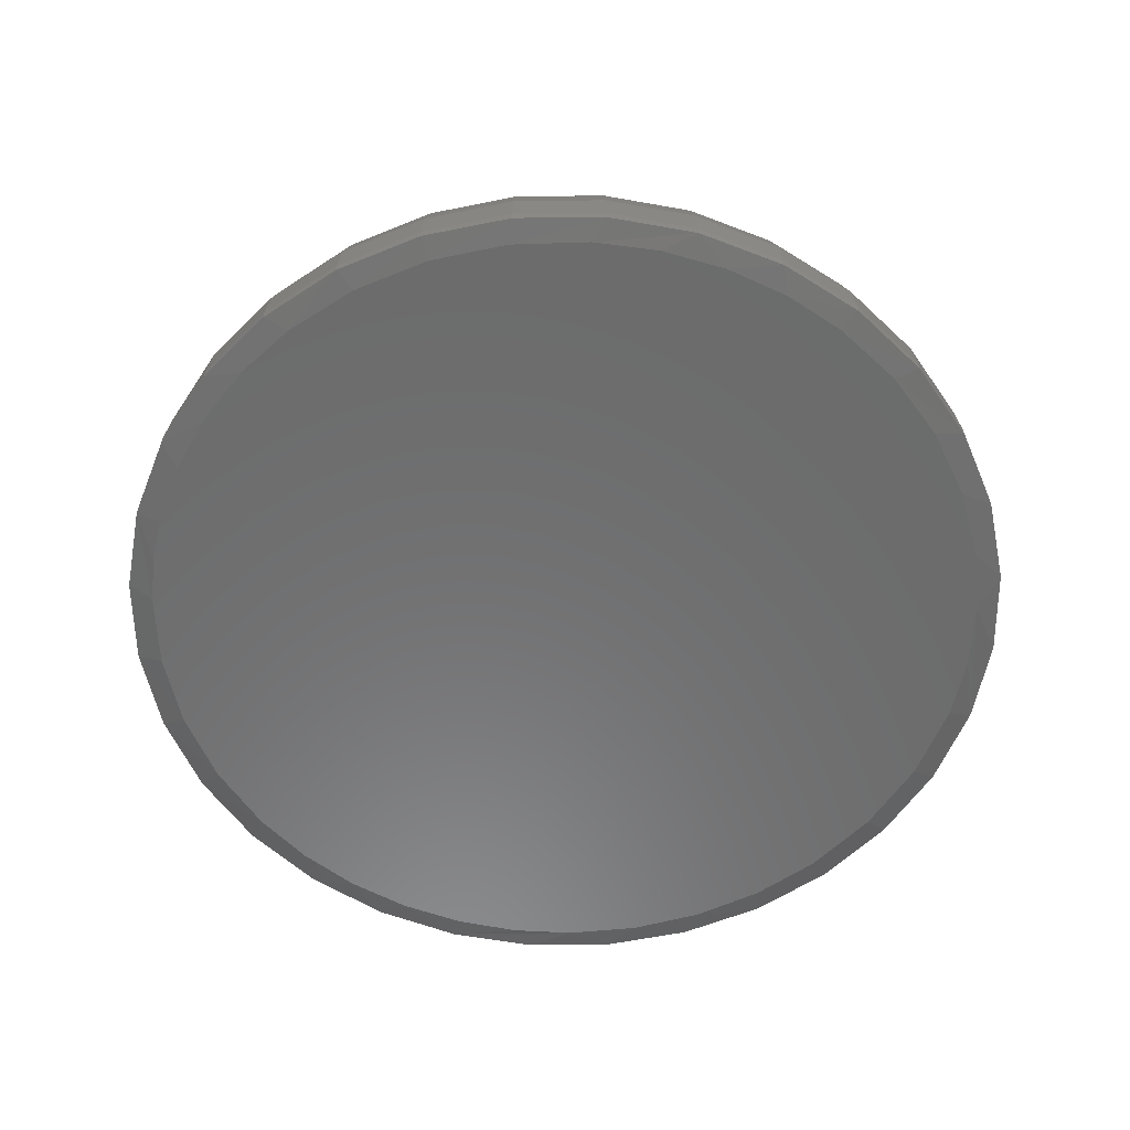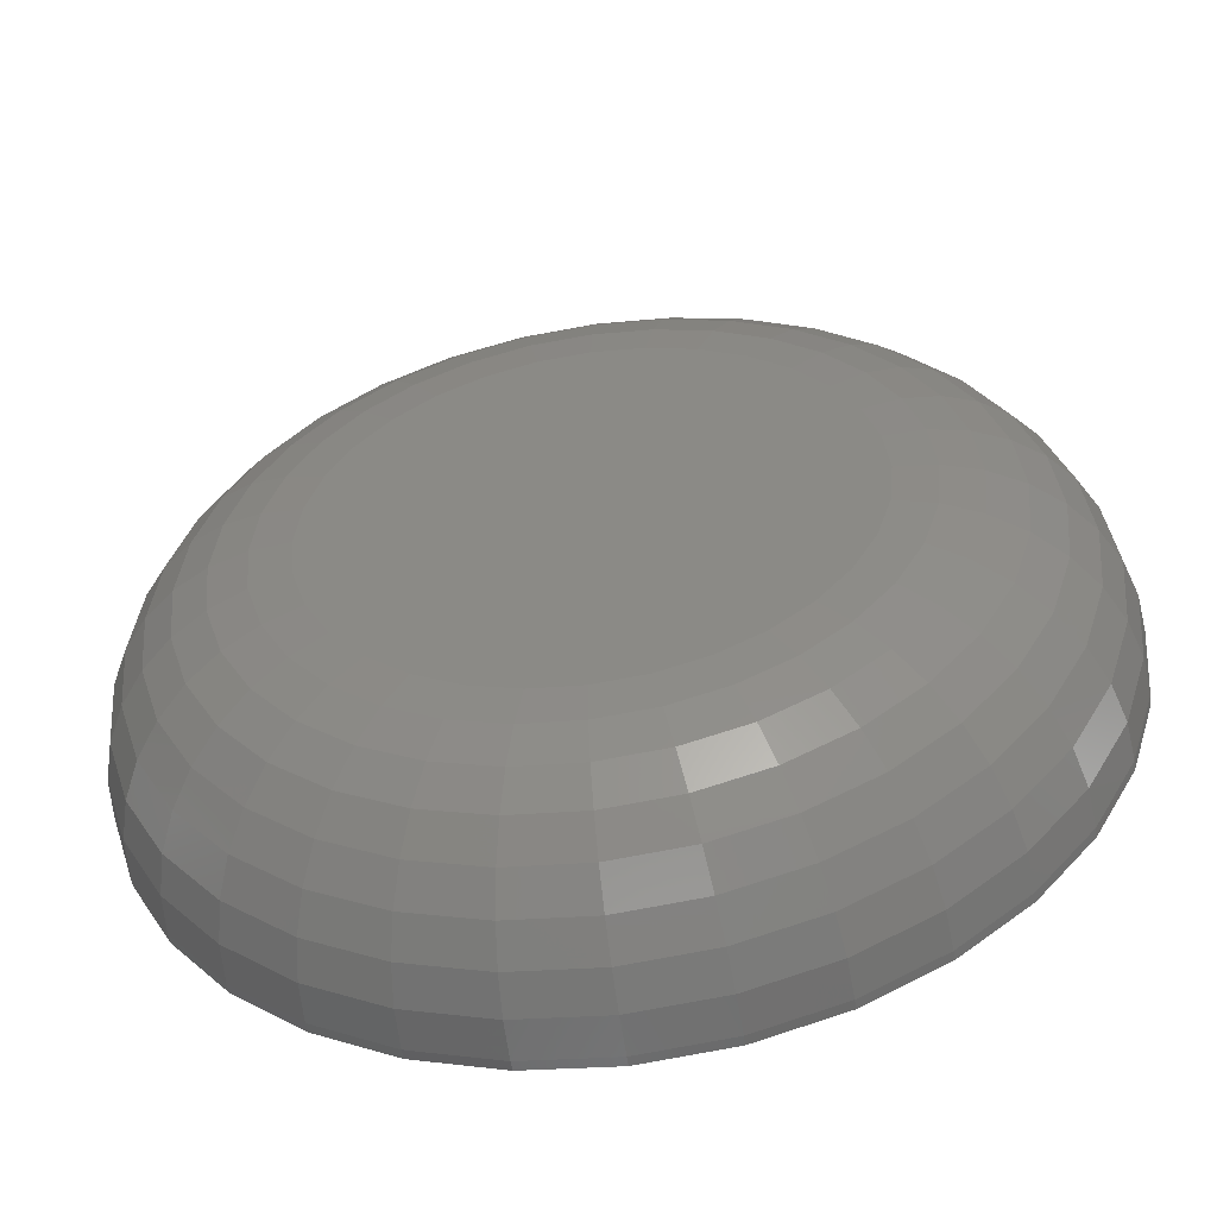
<metadata>
{"format":"stl","ext":"stl","renderer":"f3d","projection":"perspective","resolution":1024,"background":"white","views":[{"elev":-57.8,"azim":163.8,"up":"+Z"},{"elev":-55.0,"azim":8.5,"up":"+Y"}]}
</metadata>
<code>
# stl→obj: 358 verts, 712 faces
v -0.04977 0.6848 -0.1719
v 0.05545 0.6856 -0.1719
v 0.1596 0.6703 -0.1719
v -0.1536 0.668 -0.1719
v 0.6782 -0.1517 -0.1719
v -0.6662 -0.1337 -0.1719
v 0.6909 -0.0763 -0.1719
v -0.6794 1.829e-07 -0.1719
v 0.6951 -1.11e-16 -0.1719
v -0.671 0.1068 -0.1719
v 0.6871 0.1049 -0.1719
v -0.6462 0.2109 -0.1719
v 0.6631 0.2074 -0.1719
v -0.6055 0.31 -0.1719
v 0.6237 0.3051 -0.1719
v -0.5409 0.4137 -0.1719
v 0.5699 0.3955 -0.1719
v -0.4589 0.5044 -0.1719
v 0.4882 0.4916 -0.1719
v -0.3622 0.5791 -0.1719
v 0.3903 0.571 -0.1719
v -0.2537 0.6355 -0.1719
v 0.2795 0.6313 -0.1719
v 0.007895 -0.6873 -0.1719
v -0.09412 -0.6796 -0.1719
v 0.1128 -0.6792 -0.1719
v -0.1939 -0.657 -0.1719
v 0.2153 -0.6552 -0.1719
v -0.3029 -0.6129 -0.1719
v 0.313 -0.6158 -0.1719
v -0.4029 -0.551 -0.1719
v 0.4034 -0.562 -0.1719
v -0.4908 -0.4729 -0.1719
v 0.4995 -0.4803 -0.1719
v -0.5641 -0.381 -0.1719
v 0.5789 -0.3824 -0.1719
v -0.6273 -0.2624 -0.1719
v 0.6392 -0.2716 -0.1719
v -0.07131 0.3982 0.1719
v 0.0871 0.3982 0.1719
v 0.007895 0.406 0.1719
v 0.1633 0.3751 0.1719
v -0.1475 0.3751 0.1719
v 0.2335 0.3376 0.1719
v -0.2177 0.3376 0.1719
v 0.295 0.2871 0.1719
v -0.2792 0.2871 0.1719
v 0.3455 0.2256 0.1719
v -0.3297 0.2256 0.1719
v 0.383 0.1554 0.1719
v -0.3672 0.1554 0.1719
v 0.4061 0.07921 0.1719
v -0.3903 0.07921 0.1719
v 0.4139 -1.146e-16 0.1719
v -0.3981 -3.26e-16 0.1719
v 0.4061 -0.07921 0.1719
v -0.3903 -0.07921 0.1719
v 0.383 -0.1554 0.1719
v -0.3672 -0.1554 0.1719
v 0.3455 -0.2256 0.1719
v -0.3297 -0.2256 0.1719
v 0.295 -0.2871 0.1719
v -0.2792 -0.2871 0.1719
v 0.2335 -0.3376 0.1719
v -0.2177 -0.3376 0.1719
v 0.1633 -0.3751 0.1719
v -0.1475 -0.3751 0.1719
v 0.0871 -0.3982 0.1719
v -0.07131 -0.3982 0.1719
v 0.007895 -0.406 0.1719
v 0.7342 -1.779e-16 -0.1641
v 0.7342 -8.23e-16 -0.1484
v 0.7203 -0.1417 -0.1641
v 0.7203 -0.1417 -0.1484
v 0.6789 -0.2779 -0.1641
v 0.6789 -0.2779 -0.1484
v 0.6118 -0.4035 -0.1641
v 0.6118 -0.4035 -0.1484
v 0.5215 -0.5136 -0.1641
v 0.5215 -0.5136 -0.1484
v 0.4114 -0.6039 -0.1641
v 0.4114 -0.6039 -0.1484
v 0.2858 -0.671 -0.1641
v 0.2858 -0.671 -0.1484
v 0.1496 -0.7124 -0.1641
v 0.1496 -0.7124 -0.1484
v 0.007895 -0.7263 -0.1641
v 0.007895 -0.7263 -0.1484
v -0.1338 -0.7124 -0.1641
v -0.1338 -0.7124 -0.1484
v -0.2701 -0.671 -0.1641
v -0.2701 -0.671 -0.1484
v -0.3956 -0.6039 -0.1641
v -0.3956 -0.6039 -0.1484
v -0.5057 -0.5136 -0.1641
v -0.5057 -0.5136 -0.1484
v -0.596 -0.4035 -0.1641
v -0.596 -0.4035 -0.1484
v -0.6631 -0.2779 -0.1641
v -0.6631 -0.2779 -0.1484
v -0.7045 -0.1417 -0.1641
v -0.7045 -0.1417 -0.1484
v -0.7184 8.895e-17 -0.1641
v -0.7184 8.895e-17 -0.1484
v -0.7045 0.1417 -0.1641
v -0.7045 0.1417 -0.1484
v -0.6631 0.2779 -0.1641
v -0.6631 0.2779 -0.1484
v -0.596 0.4035 -0.1641
v -0.596 0.4035 -0.1484
v -0.5057 0.5136 -0.1641
v -0.5057 0.5136 -0.1484
v -0.3956 0.6039 -0.1641
v -0.3956 0.6039 -0.1484
v -0.2701 0.671 -0.1641
v -0.2701 0.671 -0.1484
v -0.1338 0.7124 -0.1641
v -0.1338 0.7124 -0.1484
v 0.007895 0.7263 -0.1641
v 0.007895 0.7263 -0.1484
v 0.1496 0.7124 -0.1641
v 0.1496 0.7124 -0.1484
v 0.2858 0.671 -0.1641
v 0.2858 0.671 -0.1484
v 0.4114 0.6039 -0.1641
v 0.4114 0.6039 -0.1484
v 0.5215 0.5136 -0.1641
v 0.5215 0.5136 -0.1484
v 0.6118 0.4035 -0.1641
v 0.6118 0.4035 -0.1484
v 0.6789 0.2779 -0.1641
v 0.6789 0.2779 -0.1484
v 0.7203 0.1417 -0.1641
v 0.7203 0.1417 -0.1484
v -0.4606 5.551e-17 0.1657
v -0.4516 0.0914 0.1657
v -0.5207 5.551e-17 0.1475
v -0.5105 0.1031 0.1475
v -0.5761 5.551e-17 0.1179
v -0.5648 0.1139 0.1179
v -0.6246 5.551e-17 0.07806
v -0.6125 0.1234 0.07806
v -0.6644 1.11e-16 0.02952
v -0.6515 0.1312 0.02952
v -0.694 5.551e-17 -0.02586
v -0.6806 0.1369 -0.02586
v -0.7123 5.551e-17 -0.08595
v -0.6984 0.1405 -0.08595
v 0.4674 0.0914 0.1657
v 0.4764 -7.494e-16 0.1657
v 0.5263 0.1031 0.1475
v 0.5365 -8.882e-16 0.1475
v 0.5806 0.1139 0.1179
v 0.5919 -9.437e-16 0.1179
v 0.6282 0.1234 0.07806
v 0.6404 -9.992e-16 0.07806
v 0.6673 0.1312 0.02952
v 0.6802 -1.11e-15 0.02952
v 0.6963 0.1369 -0.02586
v 0.7098 -1.055e-15 -0.02586
v 0.7142 0.1405 -0.08595
v 0.7281 -1.166e-15 -0.08595
v 0.4407 0.1793 0.1657
v 0.4962 0.2023 0.1475
v 0.5474 0.2235 0.1179
v 0.5922 0.242 0.07806
v 0.629 0.2573 0.02952
v 0.6564 0.2686 -0.02586
v 0.6732 0.2756 -0.08595
v 0.3974 0.2603 0.1657
v 0.4474 0.2937 0.1475
v 0.4934 0.3244 0.1179
v 0.5338 0.3514 0.07806
v 0.5669 0.3735 0.02952
v 0.5915 0.39 -0.02586
v 0.6067 0.4001 -0.08595
v 0.3392 0.3313 0.1657
v 0.3817 0.3738 0.1475
v 0.4208 0.4129 0.1179
v 0.4551 0.4472 0.07806
v 0.4833 0.4754 0.02952
v 0.5042 0.4963 -0.02586
v 0.5171 0.5092 -0.08595
v 0.2682 0.3895 0.1657
v 0.3016 0.4395 0.1475
v 0.3323 0.4855 0.1179
v 0.3593 0.5259 0.07806
v 0.3814 0.559 0.02952
v 0.3979 0.5836 -0.02586
v 0.408 0.5988 -0.08595
v 0.1872 0.4328 0.1657
v 0.2102 0.4883 0.1475
v 0.2314 0.5395 0.1179
v 0.2499 0.5844 0.07806
v 0.2652 0.6212 0.02952
v 0.2765 0.6485 -0.02586
v 0.2835 0.6653 -0.08595
v 0.09929 0.4595 0.1657
v 0.111 0.5184 0.1475
v 0.1218 0.5727 0.1179
v 0.1313 0.6203 0.07806
v 0.1391 0.6594 0.02952
v 0.1448 0.6884 -0.02586
v 0.1484 0.7063 -0.08595
v 0.007895 0.4685 0.1657
v 0.007895 0.5286 0.1475
v 0.007895 0.584 0.1179
v 0.007895 0.6325 0.07806
v 0.007895 0.6723 0.02952
v 0.007895 0.7019 -0.02586
v 0.007895 0.7202 -0.08595
v -0.0835 0.4595 0.1657
v -0.09523 0.5184 0.1475
v -0.106 0.5727 0.1179
v -0.1155 0.6203 0.07806
v -0.1233 0.6594 0.02952
v -0.129 0.6884 -0.02586
v -0.1326 0.7063 -0.08595
v -0.1714 0.4328 0.1657
v -0.1944 0.4883 0.1475
v -0.2156 0.5395 0.1179
v -0.2342 0.5844 0.07806
v -0.2494 0.6212 0.02952
v -0.2607 0.6485 -0.02586
v -0.2677 0.6653 -0.08595
v -0.2524 0.3895 0.1657
v -0.2858 0.4395 0.1475
v -0.3165 0.4855 0.1179
v -0.3435 0.5259 0.07806
v -0.3656 0.559 0.02952
v -0.3821 0.5836 -0.02586
v -0.3922 0.5988 -0.08595
v -0.3234 0.3313 0.1657
v -0.3659 0.3738 0.1475
v -0.405 0.4129 0.1179
v -0.4393 0.4472 0.07806
v -0.4675 0.4754 0.02952
v -0.4884 0.4963 -0.02586
v -0.5013 0.5092 -0.08595
v -0.3816 0.2603 0.1657
v -0.4316 0.2937 0.1475
v -0.4776 0.3244 0.1179
v -0.518 0.3514 0.07806
v -0.5511 0.3735 0.02952
v -0.5757 0.39 -0.02586
v -0.5909 0.4001 -0.08595
v -0.4249 0.1793 0.1657
v -0.4805 0.2023 0.1475
v -0.5316 0.2235 0.1179
v -0.5765 0.242 0.07806
v -0.6133 0.2573 0.02952
v -0.6406 0.2686 -0.02586
v -0.6574 0.2756 -0.08595
v 0.4674 -0.0914 0.1657
v 0.5263 -0.1031 0.1475
v 0.5806 -0.1139 0.1179
v 0.6282 -0.1234 0.07806
v 0.6673 -0.1312 0.02952
v 0.6963 -0.1369 -0.02586
v 0.7142 -0.1405 -0.08595
v -0.4516 -0.0914 0.1657
v -0.5105 -0.1031 0.1475
v -0.5648 -0.1139 0.1179
v -0.6125 -0.1234 0.07806
v -0.6515 -0.1312 0.02952
v -0.6806 -0.1369 -0.02586
v -0.6984 -0.1405 -0.08595
v -0.4249 -0.1793 0.1657
v -0.4805 -0.2023 0.1475
v -0.5316 -0.2235 0.1179
v -0.5765 -0.242 0.07806
v -0.6133 -0.2573 0.02952
v -0.6406 -0.2686 -0.02586
v -0.6574 -0.2756 -0.08595
v -0.3816 -0.2603 0.1657
v -0.4316 -0.2937 0.1475
v -0.4776 -0.3244 0.1179
v -0.518 -0.3514 0.07806
v -0.5511 -0.3735 0.02952
v -0.5757 -0.39 -0.02586
v -0.5909 -0.4001 -0.08595
v -0.3234 -0.3313 0.1657
v -0.3659 -0.3738 0.1475
v -0.405 -0.4129 0.1179
v -0.4393 -0.4472 0.07806
v -0.4675 -0.4754 0.02952
v -0.4884 -0.4963 -0.02586
v -0.5013 -0.5092 -0.08595
v -0.2524 -0.3895 0.1657
v -0.2858 -0.4395 0.1475
v -0.3165 -0.4855 0.1179
v -0.3435 -0.5259 0.07806
v -0.3656 -0.559 0.02952
v -0.3821 -0.5836 -0.02586
v -0.3922 -0.5988 -0.08595
v -0.1714 -0.4328 0.1657
v -0.1944 -0.4883 0.1475
v -0.2156 -0.5395 0.1179
v -0.2342 -0.5844 0.07806
v -0.2494 -0.6212 0.02952
v -0.2607 -0.6485 -0.02586
v -0.2677 -0.6653 -0.08595
v -0.0835 -0.4595 0.1657
v -0.09523 -0.5184 0.1475
v -0.106 -0.5727 0.1179
v -0.1155 -0.6203 0.07806
v -0.1233 -0.6594 0.02952
v -0.129 -0.6884 -0.02586
v -0.1326 -0.7063 -0.08595
v 0.007895 -0.4685 0.1657
v 0.007895 -0.5286 0.1475
v 0.007895 -0.584 0.1179
v 0.007895 -0.6325 0.07806
v 0.007895 -0.6723 0.02952
v 0.007895 -0.7019 -0.02586
v 0.007895 -0.7202 -0.08595
v 0.09929 -0.4595 0.1657
v 0.111 -0.5184 0.1475
v 0.1218 -0.5727 0.1179
v 0.1313 -0.6203 0.07806
v 0.1391 -0.6594 0.02952
v 0.1448 -0.6884 -0.02586
v 0.1484 -0.7063 -0.08595
v 0.1872 -0.4328 0.1657
v 0.2102 -0.4883 0.1475
v 0.2314 -0.5395 0.1179
v 0.2499 -0.5844 0.07806
v 0.2652 -0.6212 0.02952
v 0.2765 -0.6485 -0.02586
v 0.2835 -0.6653 -0.08595
v 0.2682 -0.3895 0.1657
v 0.3016 -0.4395 0.1475
v 0.3323 -0.4855 0.1179
v 0.3593 -0.5259 0.07806
v 0.3814 -0.559 0.02952
v 0.3979 -0.5836 -0.02586
v 0.408 -0.5988 -0.08595
v 0.3392 -0.3313 0.1657
v 0.3817 -0.3738 0.1475
v 0.4208 -0.4129 0.1179
v 0.4551 -0.4472 0.07806
v 0.4833 -0.4754 0.02952
v 0.5042 -0.4963 -0.02586
v 0.5171 -0.5092 -0.08595
v 0.3974 -0.2603 0.1657
v 0.4474 -0.2937 0.1475
v 0.4934 -0.3244 0.1179
v 0.5338 -0.3514 0.07806
v 0.5669 -0.3735 0.02952
v 0.5915 -0.39 -0.02586
v 0.6067 -0.4001 -0.08595
v 0.4407 -0.1793 0.1657
v 0.4962 -0.2023 0.1475
v 0.5474 -0.2235 0.1179
v 0.5922 -0.242 0.07806
v 0.629 -0.2573 0.02952
v 0.6564 -0.2686 -0.02586
v 0.6732 -0.2756 -0.08595
f 1 2 3
f 3 4 1
f 5 6 7
f 7 6 8
f 7 8 9
f 9 8 10
f 9 10 11
f 11 10 12
f 11 12 13
f 13 12 14
f 13 14 15
f 15 14 16
f 15 16 17
f 17 16 18
f 17 18 19
f 19 18 20
f 19 20 21
f 21 20 22
f 21 22 23
f 23 22 4
f 23 4 3
f 24 25 26
f 26 25 27
f 26 27 28
f 28 27 29
f 28 29 30
f 30 29 31
f 30 31 32
f 32 31 33
f 32 33 34
f 34 33 35
f 34 35 36
f 36 35 37
f 36 37 38
f 38 37 6
f 38 6 5
f 39 40 41
f 40 39 42
f 42 39 43
f 42 43 44
f 44 43 45
f 44 45 46
f 46 45 47
f 46 47 48
f 48 47 49
f 48 49 50
f 50 49 51
f 50 51 52
f 52 51 53
f 52 53 54
f 54 53 55
f 54 55 56
f 56 55 57
f 56 57 58
f 58 57 59
f 58 59 60
f 60 59 61
f 60 61 62
f 62 61 63
f 62 63 64
f 64 63 65
f 64 65 66
f 66 65 67
f 66 67 68
f 68 67 69
f 68 69 70
f 71 72 73
f 73 72 74
f 73 74 75
f 75 74 76
f 75 76 77
f 77 76 78
f 77 78 79
f 79 78 80
f 79 80 81
f 81 80 82
f 81 82 83
f 83 82 84
f 83 84 85
f 85 84 86
f 85 86 87
f 87 86 88
f 87 88 89
f 89 88 90
f 89 90 91
f 91 90 92
f 91 92 93
f 93 92 94
f 93 94 95
f 95 94 96
f 95 96 97
f 97 96 98
f 97 98 99
f 99 98 100
f 99 100 101
f 101 100 102
f 101 102 103
f 103 102 104
f 103 104 105
f 105 104 106
f 105 106 107
f 107 106 108
f 107 108 109
f 109 108 110
f 109 110 111
f 111 110 112
f 111 112 113
f 113 112 114
f 113 114 115
f 115 114 116
f 115 116 117
f 117 116 118
f 117 118 119
f 119 118 120
f 119 120 121
f 121 120 122
f 121 122 123
f 123 122 124
f 123 124 125
f 125 124 126
f 125 126 127
f 127 126 128
f 127 128 129
f 129 128 130
f 129 130 131
f 131 130 132
f 131 132 133
f 133 132 134
f 133 134 71
f 71 134 72
f 55 53 135
f 135 53 136
f 135 136 137
f 137 136 138
f 137 138 139
f 139 138 140
f 139 140 141
f 141 140 142
f 141 142 143
f 143 142 144
f 143 144 145
f 145 144 146
f 145 146 147
f 147 146 148
f 147 148 104
f 104 148 106
f 52 54 149
f 149 54 150
f 149 150 151
f 151 150 152
f 151 152 153
f 153 152 154
f 153 154 155
f 155 154 156
f 155 156 157
f 157 156 158
f 157 158 159
f 159 158 160
f 159 160 161
f 161 160 162
f 161 162 134
f 134 162 72
f 50 52 163
f 163 52 149
f 163 149 164
f 164 149 151
f 164 151 165
f 165 151 153
f 165 153 166
f 166 153 155
f 166 155 167
f 167 155 157
f 167 157 168
f 168 157 159
f 168 159 169
f 169 159 161
f 169 161 132
f 132 161 134
f 48 50 170
f 170 50 163
f 170 163 171
f 171 163 164
f 171 164 172
f 172 164 165
f 172 165 173
f 173 165 166
f 173 166 174
f 174 166 167
f 174 167 175
f 175 167 168
f 175 168 176
f 176 168 169
f 176 169 130
f 130 169 132
f 46 48 177
f 177 48 170
f 177 170 178
f 178 170 171
f 178 171 179
f 179 171 172
f 179 172 180
f 180 172 173
f 180 173 181
f 181 173 174
f 181 174 182
f 182 174 175
f 182 175 183
f 183 175 176
f 183 176 128
f 128 176 130
f 44 46 184
f 184 46 177
f 184 177 185
f 185 177 178
f 185 178 186
f 186 178 179
f 186 179 187
f 187 179 180
f 187 180 188
f 188 180 181
f 188 181 189
f 189 181 182
f 189 182 190
f 190 182 183
f 190 183 126
f 126 183 128
f 42 44 191
f 191 44 184
f 191 184 192
f 192 184 185
f 192 185 193
f 193 185 186
f 193 186 194
f 194 186 187
f 194 187 195
f 195 187 188
f 195 188 196
f 196 188 189
f 196 189 197
f 197 189 190
f 197 190 124
f 124 190 126
f 40 42 198
f 198 42 191
f 198 191 199
f 199 191 192
f 199 192 200
f 200 192 193
f 200 193 201
f 201 193 194
f 201 194 202
f 202 194 195
f 202 195 203
f 203 195 196
f 203 196 204
f 204 196 197
f 204 197 122
f 122 197 124
f 41 40 205
f 205 40 198
f 205 198 206
f 206 198 199
f 206 199 207
f 207 199 200
f 207 200 208
f 208 200 201
f 208 201 209
f 209 201 202
f 209 202 210
f 210 202 203
f 210 203 211
f 211 203 204
f 211 204 120
f 120 204 122
f 39 41 212
f 212 41 205
f 212 205 213
f 213 205 206
f 213 206 214
f 214 206 207
f 214 207 215
f 215 207 208
f 215 208 216
f 216 208 209
f 216 209 217
f 217 209 210
f 217 210 218
f 218 210 211
f 218 211 118
f 118 211 120
f 43 39 219
f 219 39 212
f 219 212 220
f 220 212 213
f 220 213 221
f 221 213 214
f 221 214 222
f 222 214 215
f 222 215 223
f 223 215 216
f 223 216 224
f 224 216 217
f 224 217 225
f 225 217 218
f 225 218 116
f 116 218 118
f 45 43 226
f 226 43 219
f 226 219 227
f 227 219 220
f 227 220 228
f 228 220 221
f 228 221 229
f 229 221 222
f 229 222 230
f 230 222 223
f 230 223 231
f 231 223 224
f 231 224 232
f 232 224 225
f 232 225 114
f 114 225 116
f 47 45 233
f 233 45 226
f 233 226 234
f 234 226 227
f 234 227 235
f 235 227 228
f 235 228 236
f 236 228 229
f 236 229 237
f 237 229 230
f 237 230 238
f 238 230 231
f 238 231 239
f 239 231 232
f 239 232 112
f 112 232 114
f 49 47 240
f 240 47 233
f 240 233 241
f 241 233 234
f 241 234 242
f 242 234 235
f 242 235 243
f 243 235 236
f 243 236 244
f 244 236 237
f 244 237 245
f 245 237 238
f 245 238 246
f 246 238 239
f 246 239 110
f 110 239 112
f 51 49 247
f 247 49 240
f 247 240 248
f 248 240 241
f 248 241 249
f 249 241 242
f 249 242 250
f 250 242 243
f 250 243 251
f 251 243 244
f 251 244 252
f 252 244 245
f 252 245 253
f 253 245 246
f 253 246 108
f 108 246 110
f 53 51 136
f 136 51 247
f 136 247 138
f 138 247 248
f 138 248 140
f 140 248 249
f 140 249 142
f 142 249 250
f 142 250 144
f 144 250 251
f 144 251 146
f 146 251 252
f 146 252 148
f 148 252 253
f 148 253 106
f 106 253 108
f 54 56 150
f 150 56 254
f 150 254 152
f 152 254 255
f 152 255 154
f 154 255 256
f 154 256 156
f 156 256 257
f 156 257 158
f 158 257 258
f 158 258 160
f 160 258 259
f 160 259 162
f 162 259 260
f 162 260 72
f 72 260 74
f 57 55 261
f 261 55 135
f 261 135 262
f 262 135 137
f 262 137 263
f 263 137 139
f 263 139 264
f 264 139 141
f 264 141 265
f 265 141 143
f 265 143 266
f 266 143 145
f 266 145 267
f 267 145 147
f 267 147 102
f 102 147 104
f 59 57 268
f 268 57 261
f 268 261 269
f 269 261 262
f 269 262 270
f 270 262 263
f 270 263 271
f 271 263 264
f 271 264 272
f 272 264 265
f 272 265 273
f 273 265 266
f 273 266 274
f 274 266 267
f 274 267 100
f 100 267 102
f 61 59 275
f 275 59 268
f 275 268 276
f 276 268 269
f 276 269 277
f 277 269 270
f 277 270 278
f 278 270 271
f 278 271 279
f 279 271 272
f 279 272 280
f 280 272 273
f 280 273 281
f 281 273 274
f 281 274 98
f 98 274 100
f 63 61 282
f 282 61 275
f 282 275 283
f 283 275 276
f 283 276 284
f 284 276 277
f 284 277 285
f 285 277 278
f 285 278 286
f 286 278 279
f 286 279 287
f 287 279 280
f 287 280 288
f 288 280 281
f 288 281 96
f 96 281 98
f 65 63 289
f 289 63 282
f 289 282 290
f 290 282 283
f 290 283 291
f 291 283 284
f 291 284 292
f 292 284 285
f 292 285 293
f 293 285 286
f 293 286 294
f 294 286 287
f 294 287 295
f 295 287 288
f 295 288 94
f 94 288 96
f 67 65 296
f 296 65 289
f 296 289 297
f 297 289 290
f 297 290 298
f 298 290 291
f 298 291 299
f 299 291 292
f 299 292 300
f 300 292 293
f 300 293 301
f 301 293 294
f 301 294 302
f 302 294 295
f 302 295 92
f 92 295 94
f 69 67 303
f 303 67 296
f 303 296 304
f 304 296 297
f 304 297 305
f 305 297 298
f 305 298 306
f 306 298 299
f 306 299 307
f 307 299 300
f 307 300 308
f 308 300 301
f 308 301 309
f 309 301 302
f 309 302 90
f 90 302 92
f 70 69 310
f 310 69 303
f 310 303 311
f 311 303 304
f 311 304 312
f 312 304 305
f 312 305 313
f 313 305 306
f 313 306 314
f 314 306 307
f 314 307 315
f 315 307 308
f 315 308 316
f 316 308 309
f 316 309 88
f 88 309 90
f 68 70 317
f 317 70 310
f 317 310 318
f 318 310 311
f 318 311 319
f 319 311 312
f 319 312 320
f 320 312 313
f 320 313 321
f 321 313 314
f 321 314 322
f 322 314 315
f 322 315 323
f 323 315 316
f 323 316 86
f 86 316 88
f 66 68 324
f 324 68 317
f 324 317 325
f 325 317 318
f 325 318 326
f 326 318 319
f 326 319 327
f 327 319 320
f 327 320 328
f 328 320 321
f 328 321 329
f 329 321 322
f 329 322 330
f 330 322 323
f 330 323 84
f 84 323 86
f 64 66 331
f 331 66 324
f 331 324 332
f 332 324 325
f 332 325 333
f 333 325 326
f 333 326 334
f 334 326 327
f 334 327 335
f 335 327 328
f 335 328 336
f 336 328 329
f 336 329 337
f 337 329 330
f 337 330 82
f 82 330 84
f 62 64 338
f 338 64 331
f 338 331 339
f 339 331 332
f 339 332 340
f 340 332 333
f 340 333 341
f 341 333 334
f 341 334 342
f 342 334 335
f 342 335 343
f 343 335 336
f 343 336 344
f 344 336 337
f 344 337 80
f 80 337 82
f 60 62 345
f 345 62 338
f 345 338 346
f 346 338 339
f 346 339 347
f 347 339 340
f 347 340 348
f 348 340 341
f 348 341 349
f 349 341 342
f 349 342 350
f 350 342 343
f 350 343 351
f 351 343 344
f 351 344 78
f 78 344 80
f 58 60 352
f 352 60 345
f 352 345 353
f 353 345 346
f 353 346 354
f 354 346 347
f 354 347 355
f 355 347 348
f 355 348 356
f 356 348 349
f 356 349 357
f 357 349 350
f 357 350 358
f 358 350 351
f 358 351 76
f 76 351 78
f 56 58 254
f 254 58 352
f 254 352 255
f 255 352 353
f 255 353 256
f 256 353 354
f 256 354 257
f 257 354 355
f 257 355 258
f 258 355 356
f 258 356 259
f 259 356 357
f 259 357 260
f 260 357 358
f 260 358 74
f 74 358 76
f 15 129 131
f 15 131 13
f 131 133 13
f 1 117 119
f 14 107 109
f 14 109 16
f 109 111 16
f 105 107 12
f 12 107 14
f 103 105 12
f 103 12 10
f 103 10 8
f 71 9 133
f 133 9 11
f 133 11 13
f 23 123 21
f 21 123 125
f 21 125 19
f 19 125 127
f 19 127 17
f 17 127 129
f 17 129 15
f 123 23 121
f 121 23 3
f 121 3 119
f 119 3 2
f 119 2 1
f 20 113 22
f 22 113 115
f 22 115 4
f 4 115 117
f 4 117 1
f 113 20 111
f 111 20 18
f 111 18 16
f 29 91 93
f 29 93 31
f 93 95 31
f 27 87 89
f 89 91 27
f 27 91 29
f 26 85 87
f 26 87 24
f 30 81 83
f 30 83 28
f 83 85 28
f 28 85 26
f 87 27 25
f 87 25 24
f 71 73 5
f 71 5 7
f 71 7 9
f 35 97 37
f 37 97 99
f 37 99 6
f 6 99 101
f 6 101 8
f 8 101 103
f 97 35 95
f 95 35 33
f 95 33 31
f 38 75 36
f 36 75 77
f 36 77 34
f 34 77 79
f 34 79 32
f 32 79 81
f 32 81 30
f 38 5 75
f 75 5 73

</code>
